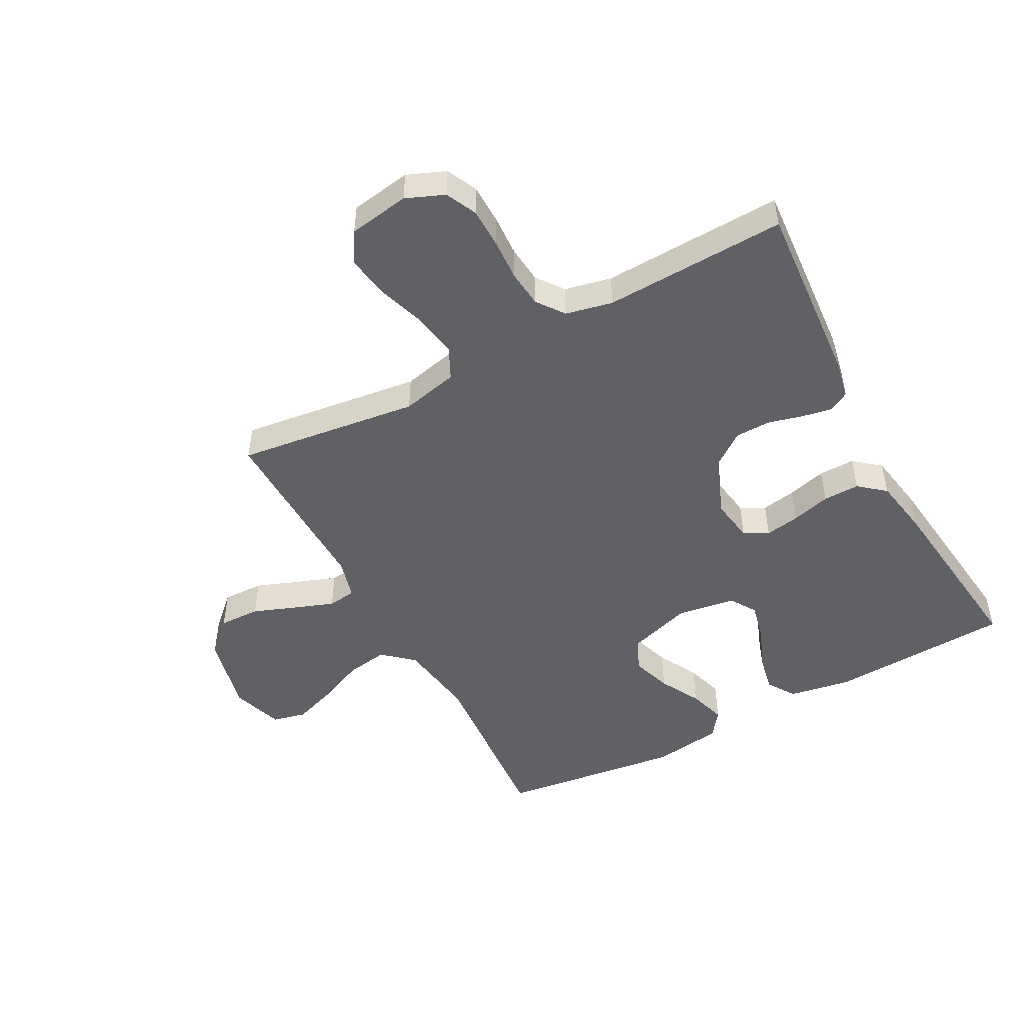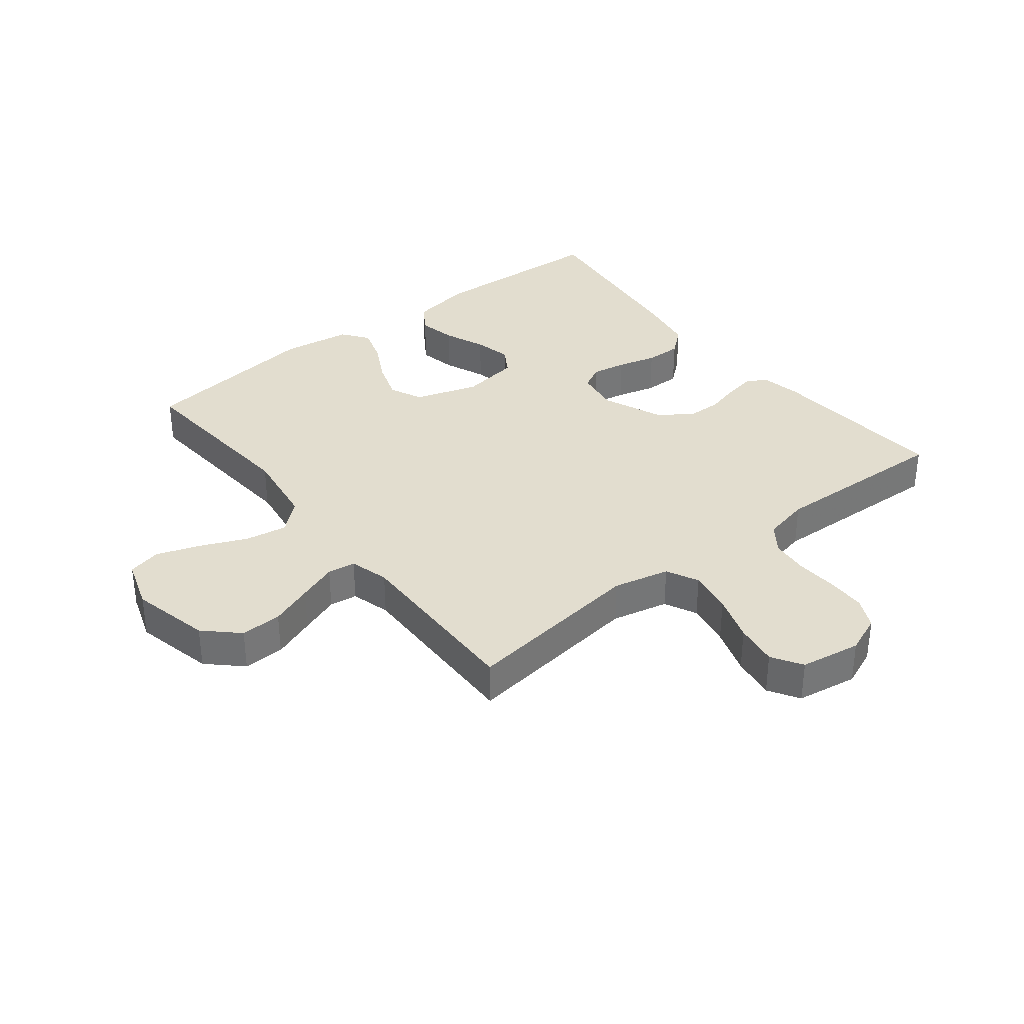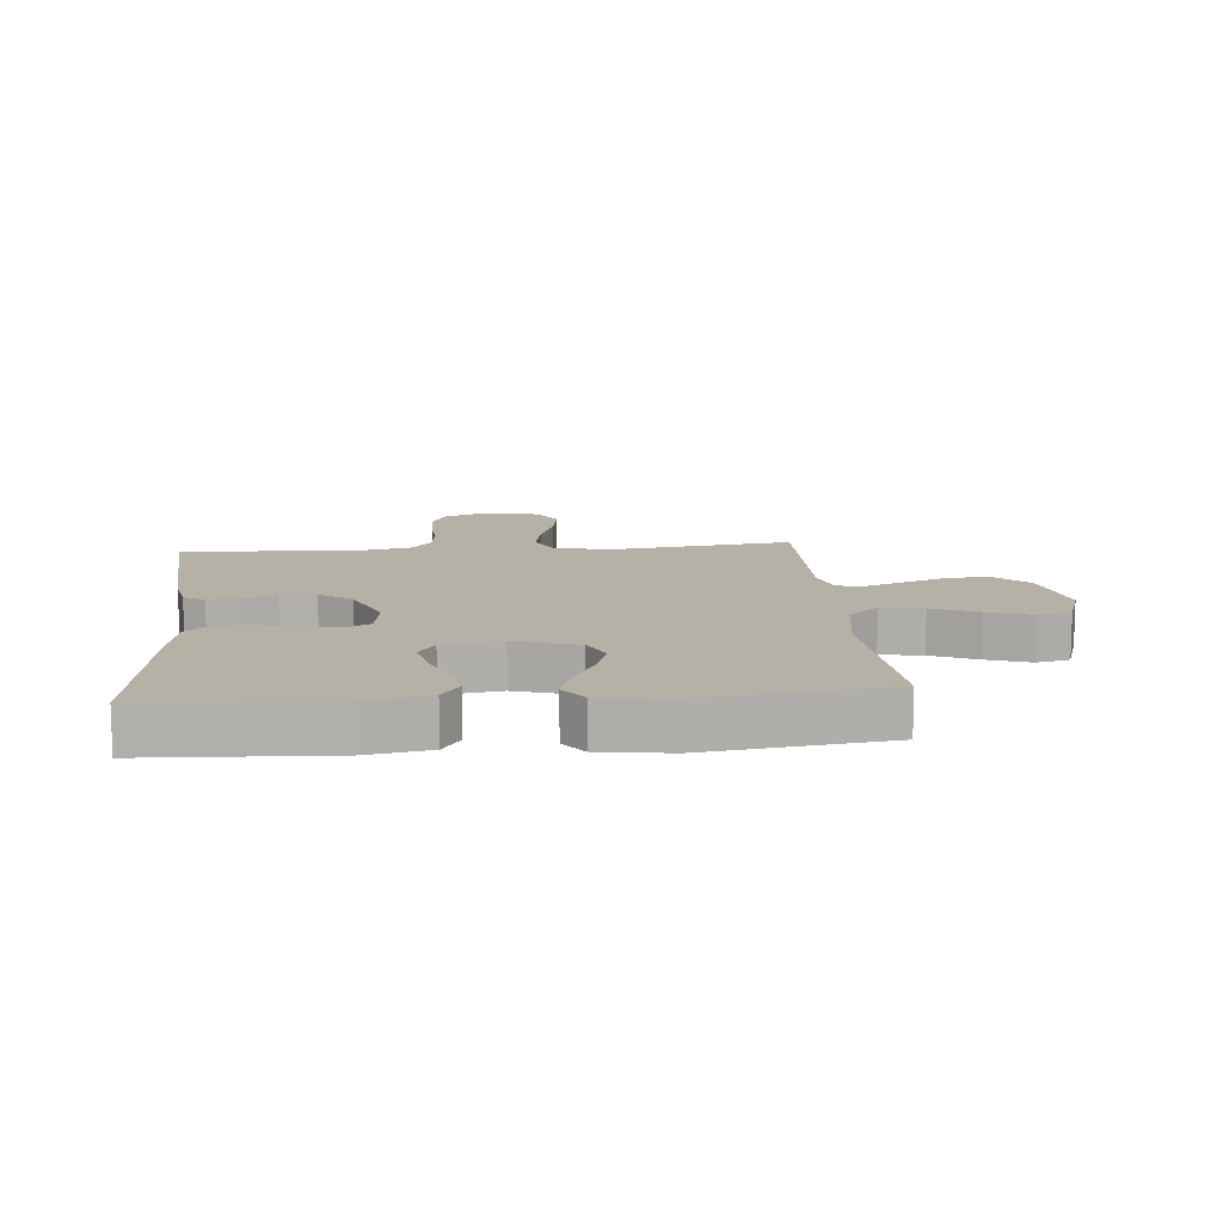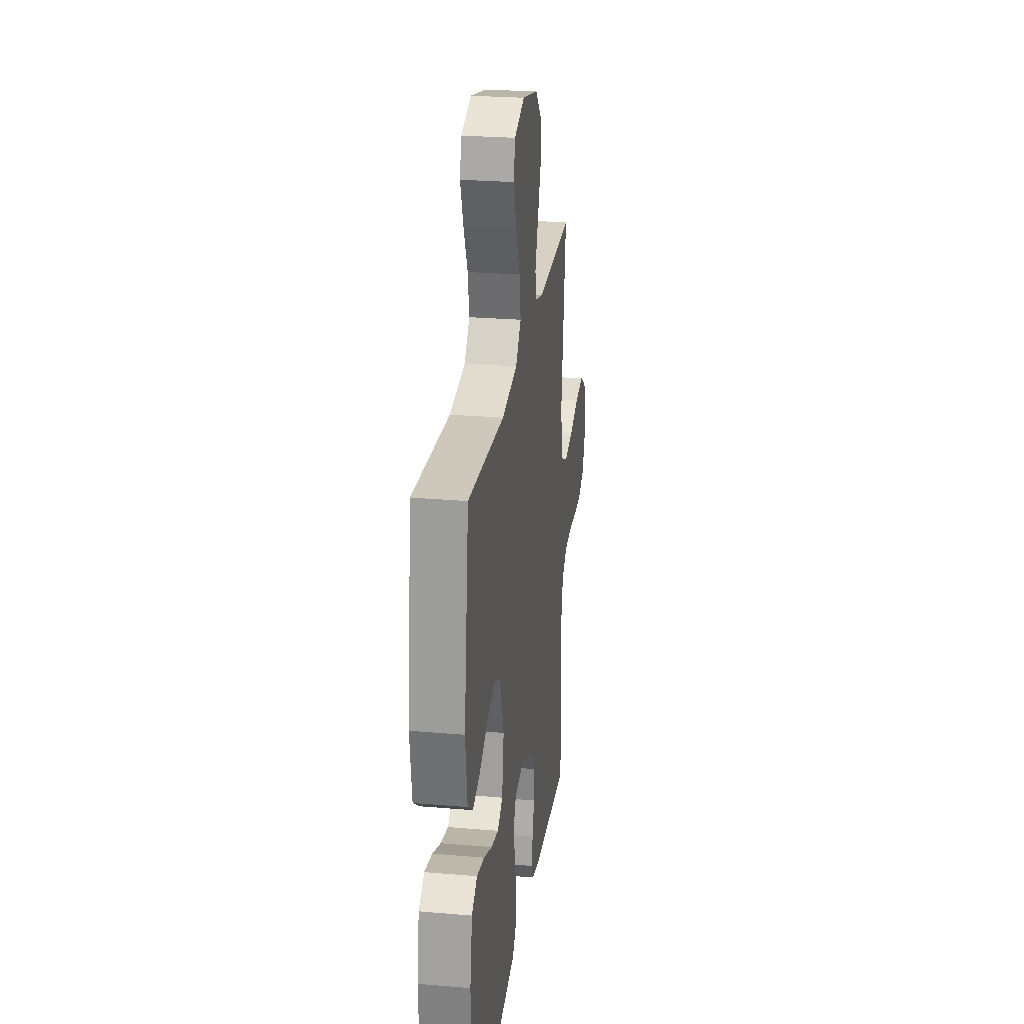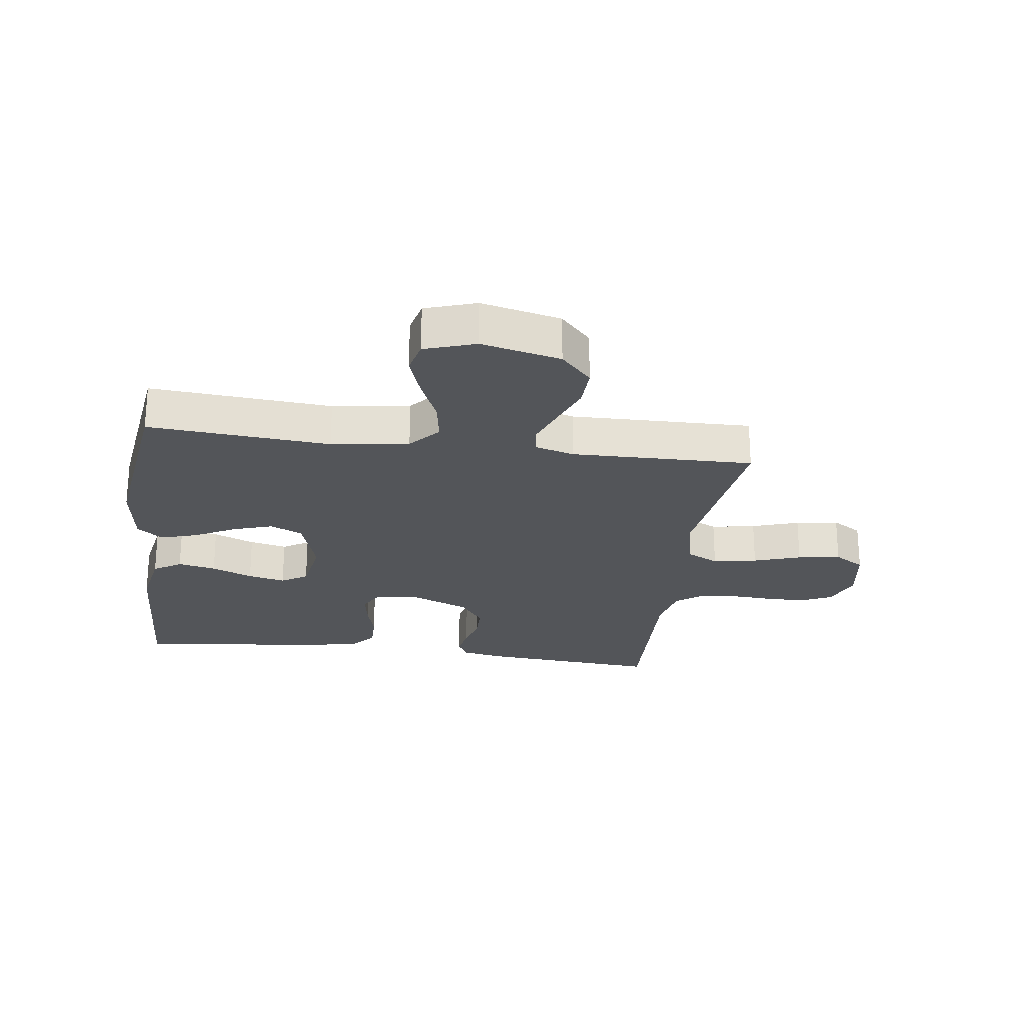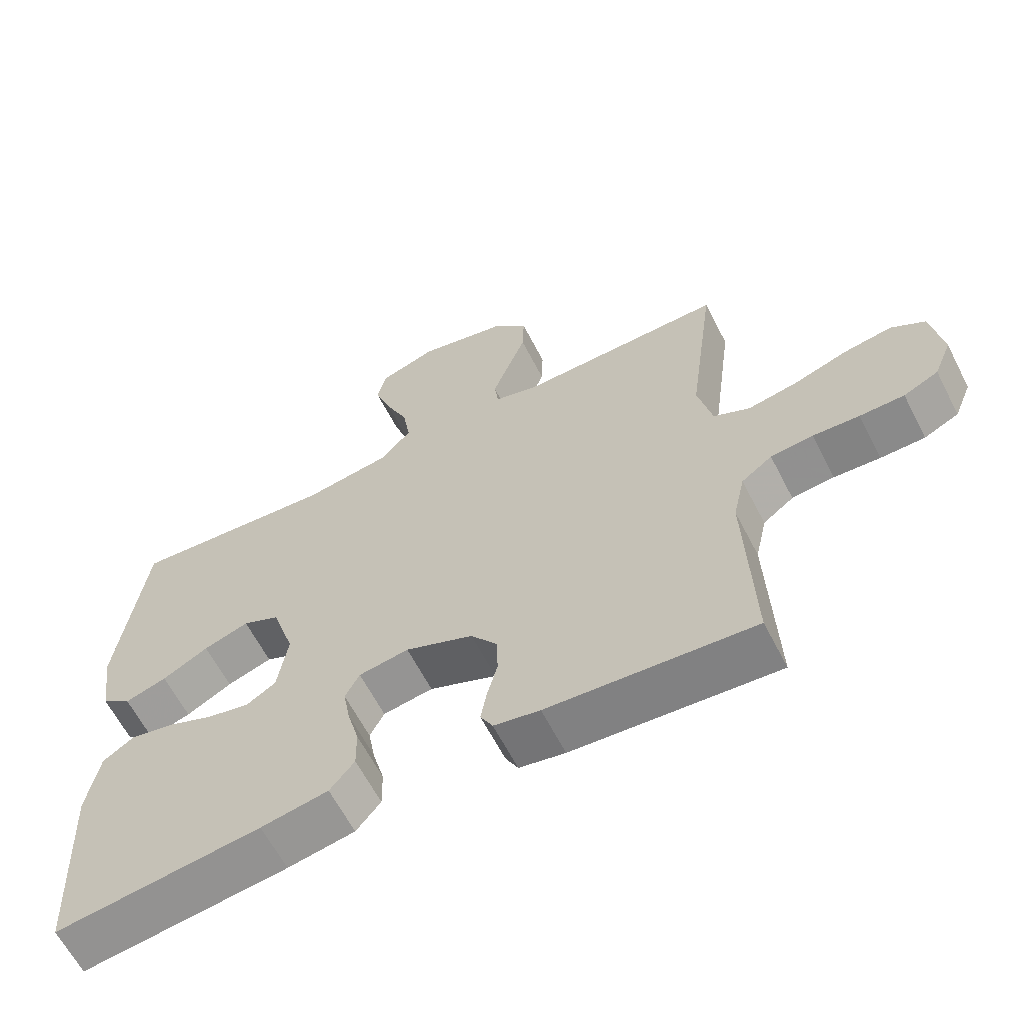
<metadata>
{"format":"obj","ext":"obj","renderer":"f3d","projection":"perspective","resolution":1024,"background":"white","views":[{"elev":-49.1,"azim":118.3,"up":"+Y"},{"elev":34.9,"azim":51.8,"up":"+Y"},{"elev":12.1,"azim":-95.0,"up":"+Y"},{"elev":26.0,"azim":-82.2,"up":"+Z"},{"elev":-24.3,"azim":-7.8,"up":"+Y"},{"elev":-62.9,"azim":27.2,"up":"+Z"}]}
</metadata>
<code>
v 0.5 0.07 0.5
v 0.461 0.07 0.2
v 0.482 0.07 0.107
v 0.535 0.07 0.081
v 0.608 0.07 0.094
v 0.686 0.07 0.12
v 0.757 0.07 0.131
v 0.807 0.07 0.1
v 0.823 0.07 0
v 0.797 0.07 -0.063
v 0.746 0.07 -0.087
v 0.681 0.07 -0.088
v 0.613 0.07 -0.084
v 0.551 0.07 -0.09
v 0.506 0.07 -0.123
v 0.489 0.07 -0.2
v 0.5 0.07 -0.5
v 0.2 0.07 -0.477
v 0.133 0.07 -0.464
v 0.115 0.07 -0.43
v 0.124 0.07 -0.381
v 0.139 0.07 -0.324
v 0.138 0.07 -0.266
v 0.099 0.07 -0.213
v 0 0.07 -0.172
v -0.073 0.07 -0.183
v -0.094 0.07 -0.223
v -0.084 0.07 -0.28
v -0.067 0.07 -0.344
v -0.066 0.07 -0.404
v -0.102 0.07 -0.447
v -0.2 0.07 -0.464
v -0.5 0.07 -0.5
v -0.514 0.07 -0.2
v -0.496 0.07 -0.098
v -0.45 0.07 -0.068
v -0.387 0.07 -0.081
v -0.319 0.07 -0.109
v -0.257 0.07 -0.123
v -0.214 0.07 -0.096
v -0.199 0.07 0
v -0.232 0.07 0.105
v -0.286 0.07 0.13
v -0.352 0.07 0.108
v -0.419 0.07 0.072
v -0.48 0.07 0.053
v -0.523 0.07 0.085
v -0.539 0.07 0.2
v -0.5 0.07 0.5
v -0.2 0.07 0.477
v -0.072 0.07 0.496
v -0.028 0.07 0.546
v -0.039 0.07 0.615
v -0.072 0.07 0.691
v -0.097 0.07 0.763
v -0.084 0.07 0.818
v 0 0.07 0.846
v 0.131 0.07 0.816
v 0.182 0.07 0.762
v 0.18 0.07 0.694
v 0.153 0.07 0.623
v 0.129 0.07 0.558
v 0.135 0.07 0.512
v 0.2 0.07 0.494
v 0.5 0 0.5
v 0.461 0 0.2
v 0.482 0 0.107
v 0.535 0 0.081
v 0.608 0 0.094
v 0.686 0 0.12
v 0.757 0 0.131
v 0.807 0 0.1
v 0.823 0 0
v 0.797 0 -0.063
v 0.746 0 -0.087
v 0.681 0 -0.088
v 0.613 0 -0.084
v 0.551 0 -0.09
v 0.506 0 -0.123
v 0.489 0 -0.2
v 0.5 0 -0.5
v 0.2 0 -0.477
v 0.133 0 -0.464
v 0.115 0 -0.43
v 0.124 0 -0.381
v 0.139 0 -0.324
v 0.138 0 -0.266
v 0.099 0 -0.213
v 0 0 -0.172
v -0.073 0 -0.183
v -0.094 0 -0.223
v -0.084 0 -0.28
v -0.067 0 -0.344
v -0.066 0 -0.404
v -0.102 0 -0.447
v -0.2 0 -0.464
v -0.5 0 -0.5
v -0.514 0 -0.2
v -0.496 0 -0.098
v -0.45 0 -0.068
v -0.387 0 -0.081
v -0.319 0 -0.109
v -0.257 0 -0.123
v -0.214 0 -0.096
v -0.199 0 0
v -0.232 0 0.105
v -0.286 0 0.13
v -0.352 0 0.108
v -0.419 0 0.072
v -0.48 0 0.053
v -0.523 0 0.085
v -0.539 0 0.2
v -0.5 0 0.5
v -0.2 0 0.477
v -0.072 0 0.496
v -0.028 0 0.546
v -0.039 0 0.615
v -0.072 0 0.691
v -0.097 0 0.763
v -0.084 0 0.818
v 0 0 0.846
v 0.131 0 0.816
v 0.182 0 0.762
v 0.18 0 0.694
v 0.153 0 0.623
v 0.129 0 0.558
v 0.135 0 0.512
v 0.2 0 0.494
f 59 60 61
f 58 59 61
f 57 58 61
f 56 57 61
f 55 56 61
f 54 55 61
f 53 54 61
f 52 53 61 62
f 51 52 62 63
f 48 49 50
f 47 48 50
f 46 47 50
f 45 46 50
f 44 45 50
f 51 63 64
f 50 51 64
f 44 50 64
f 43 44 64
f 36 37 38
f 35 36 38
f 34 35 38
f 33 34 38
f 32 33 38
f 31 32 38
f 30 31 38
f 29 30 38
f 28 29 38
f 27 28 38 39
f 26 27 39 40
f 20 21 22
f 19 20 22
f 18 19 22
f 17 18 22
f 16 17 22
f 15 16 22 23
f 14 15 23 24
f 11 12 13
f 10 11 13
f 9 10 13
f 8 9 13
f 7 8 13
f 6 7 13
f 5 6 13
f 4 5 13 14
f 14 24 25
f 4 14 25
f 3 4 25
f 64 1 2
f 43 64 2
f 42 43 2
f 26 40 41
f 26 41 42
f 25 26 42
f 3 25 42
f 2 3 42
f 125 124 123
f 125 123 122
f 125 122 121
f 125 121 120
f 125 120 119
f 125 119 118
f 125 118 117
f 126 125 117 116
f 127 126 116 115
f 114 113 112
f 114 112 111
f 114 111 110
f 114 110 109
f 114 109 108
f 128 127 115
f 128 115 114
f 128 114 108
f 128 108 107
f 102 101 100
f 102 100 99
f 102 99 98
f 102 98 97
f 102 97 96
f 102 96 95
f 102 95 94
f 102 94 93
f 102 93 92
f 103 102 92 91
f 104 103 91 90
f 86 85 84
f 86 84 83
f 86 83 82
f 86 82 81
f 86 81 80
f 87 86 80 79
f 88 87 79 78
f 77 76 75
f 77 75 74
f 77 74 73
f 77 73 72
f 77 72 71
f 77 71 70
f 77 70 69
f 78 77 69 68
f 89 88 78
f 89 78 68
f 89 68 67
f 66 65 128
f 66 128 107
f 66 107 106
f 105 104 90
f 106 105 90
f 106 90 89
f 106 89 67
f 106 67 66
f 1 65 66 2
f 2 66 67 3
f 3 67 68 4
f 4 68 69 5
f 5 69 70 6
f 6 70 71 7
f 7 71 72 8
f 8 72 73 9
f 9 73 74 10
f 10 74 75 11
f 11 75 76 12
f 12 76 77 13
f 13 77 78 14
f 14 78 79 15
f 15 79 80 16
f 16 80 81 17
f 17 81 82 18
f 18 82 83 19
f 19 83 84 20
f 20 84 85 21
f 21 85 86 22
f 22 86 87 23
f 23 87 88 24
f 24 88 89 25
f 25 89 90 26
f 26 90 91 27
f 27 91 92 28
f 28 92 93 29
f 29 93 94 30
f 30 94 95 31
f 31 95 96 32
f 32 96 97 33
f 33 97 98 34
f 34 98 99 35
f 35 99 100 36
f 36 100 101 37
f 37 101 102 38
f 38 102 103 39
f 39 103 104 40
f 40 104 105 41
f 41 105 106 42
f 42 106 107 43
f 43 107 108 44
f 44 108 109 45
f 45 109 110 46
f 46 110 111 47
f 47 111 112 48
f 48 112 113 49
f 49 113 114 50
f 50 114 115 51
f 51 115 116 52
f 52 116 117 53
f 53 117 118 54
f 54 118 119 55
f 55 119 120 56
f 56 120 121 57
f 57 121 122 58
f 58 122 123 59
f 59 123 124 60
f 60 124 125 61
f 61 125 126 62
f 62 126 127 63
f 63 127 128 64
f 64 128 65 1

</code>
